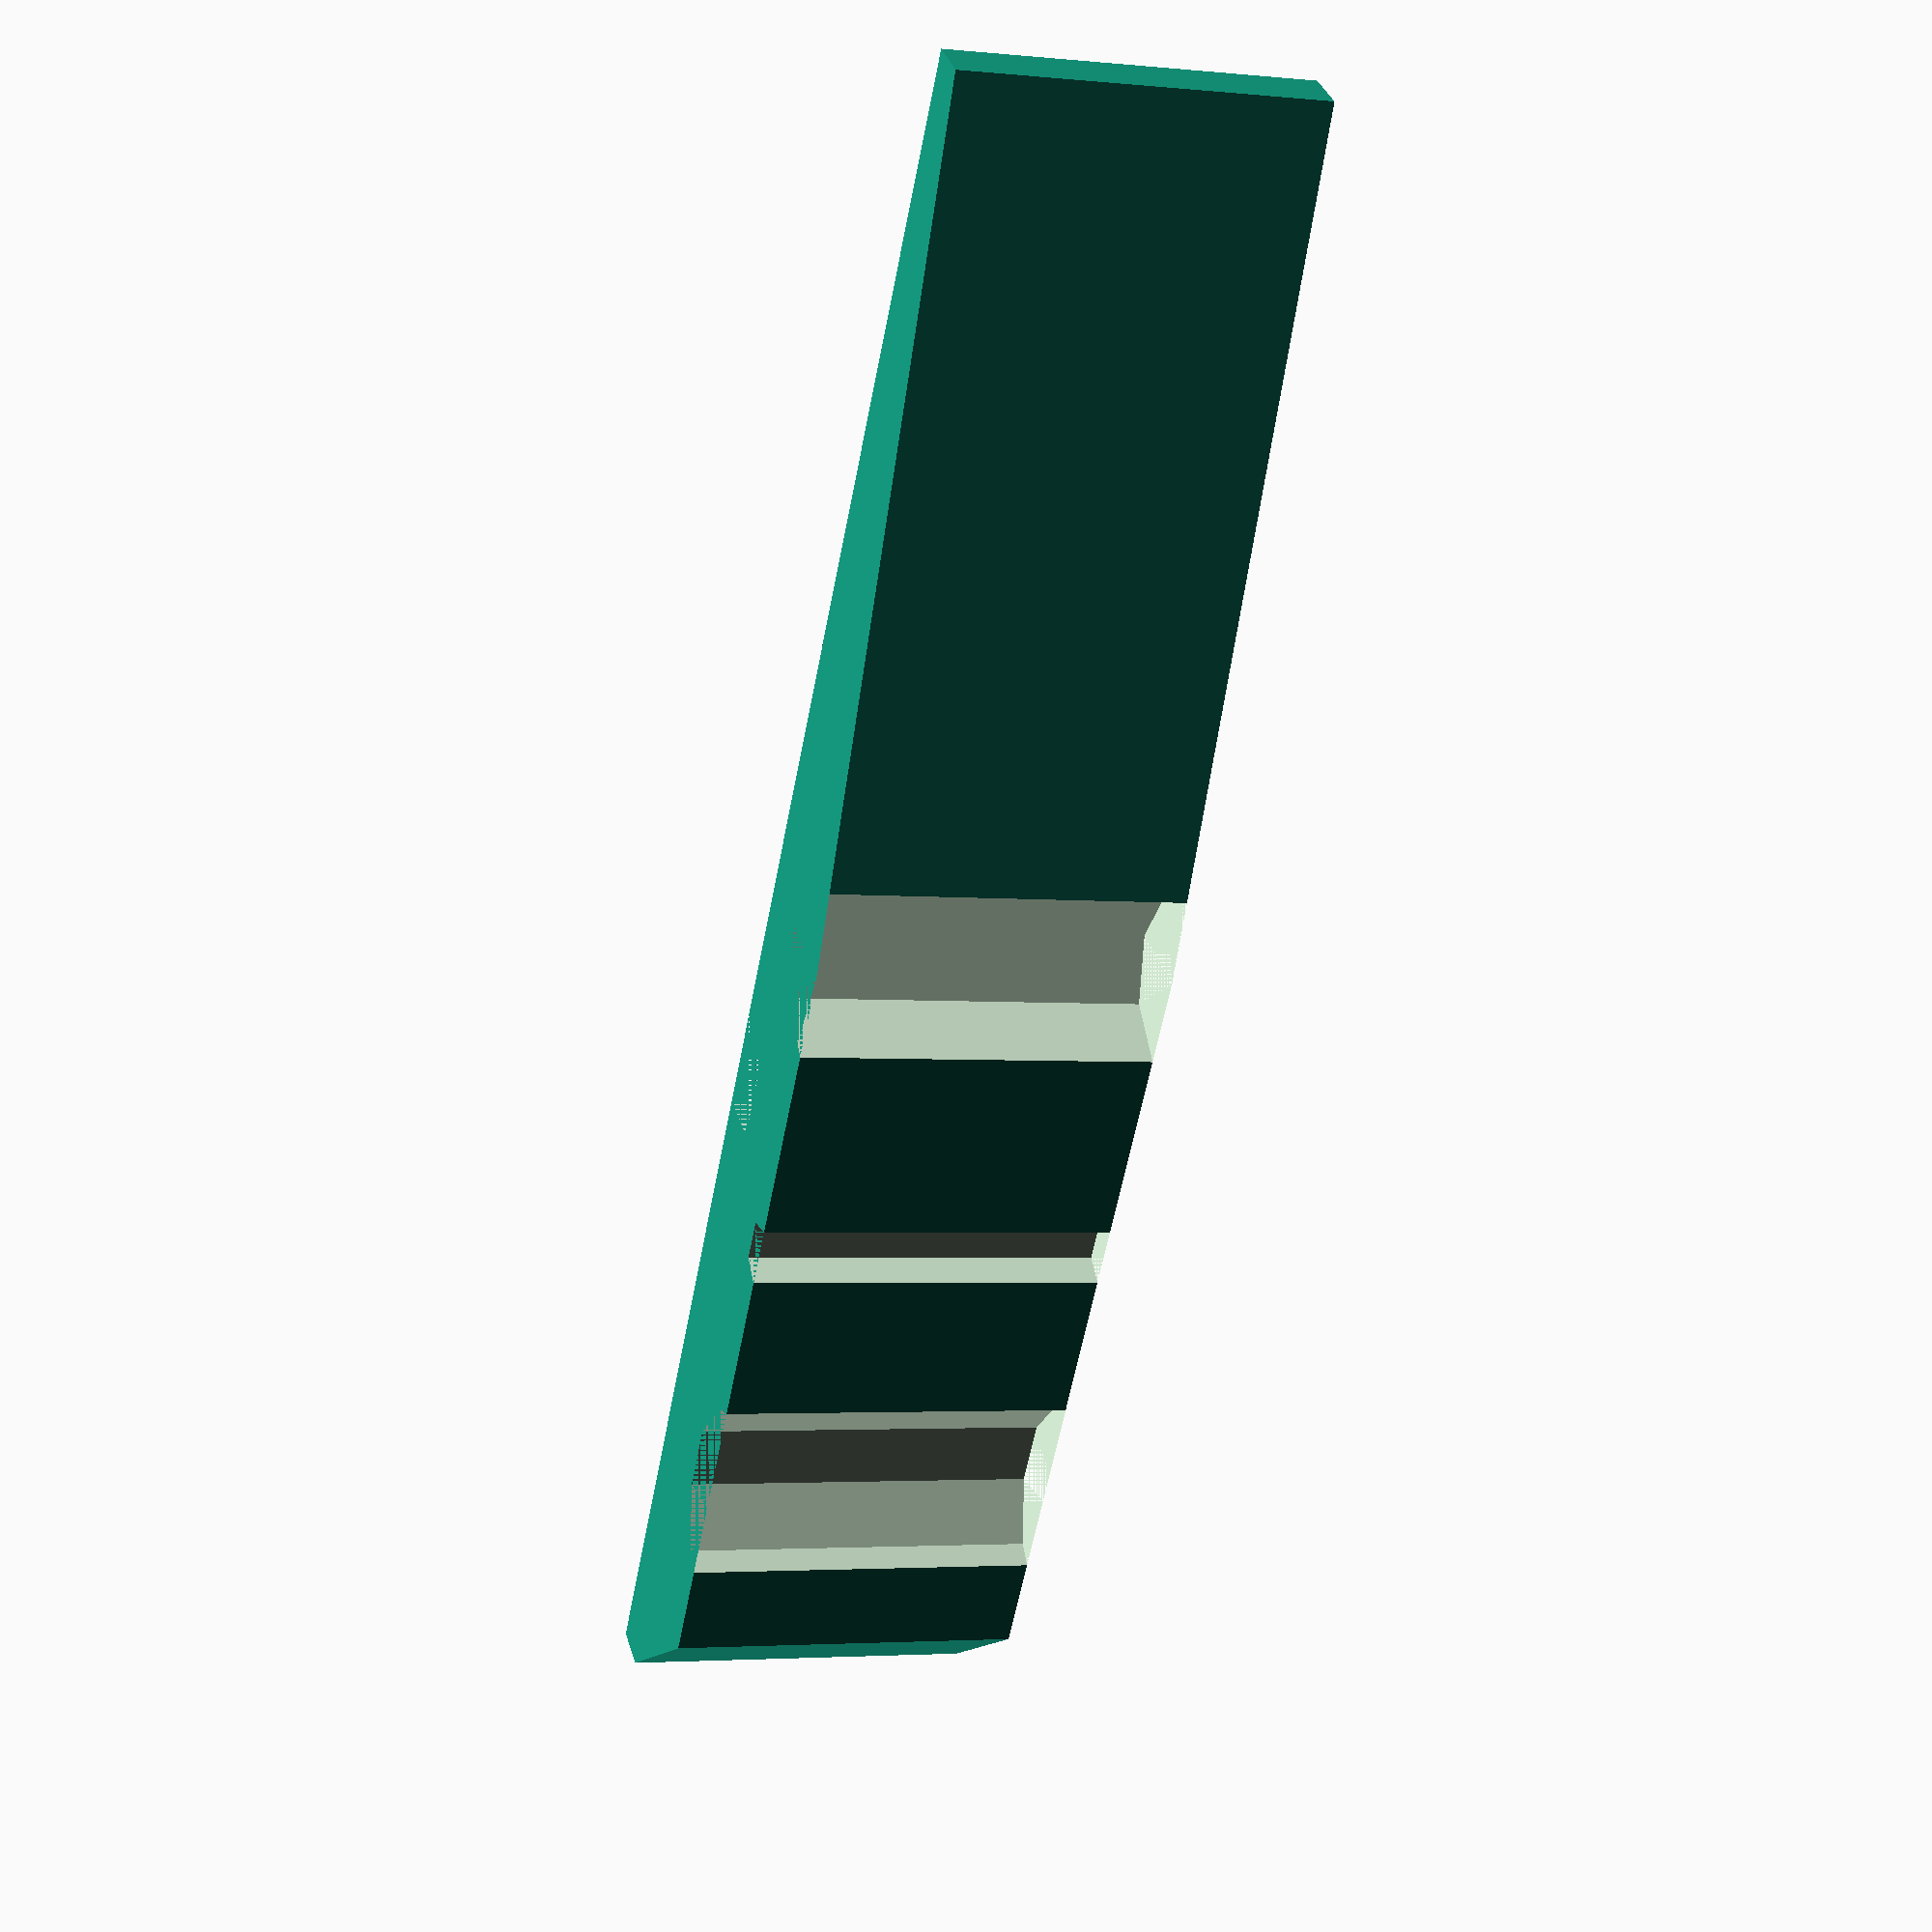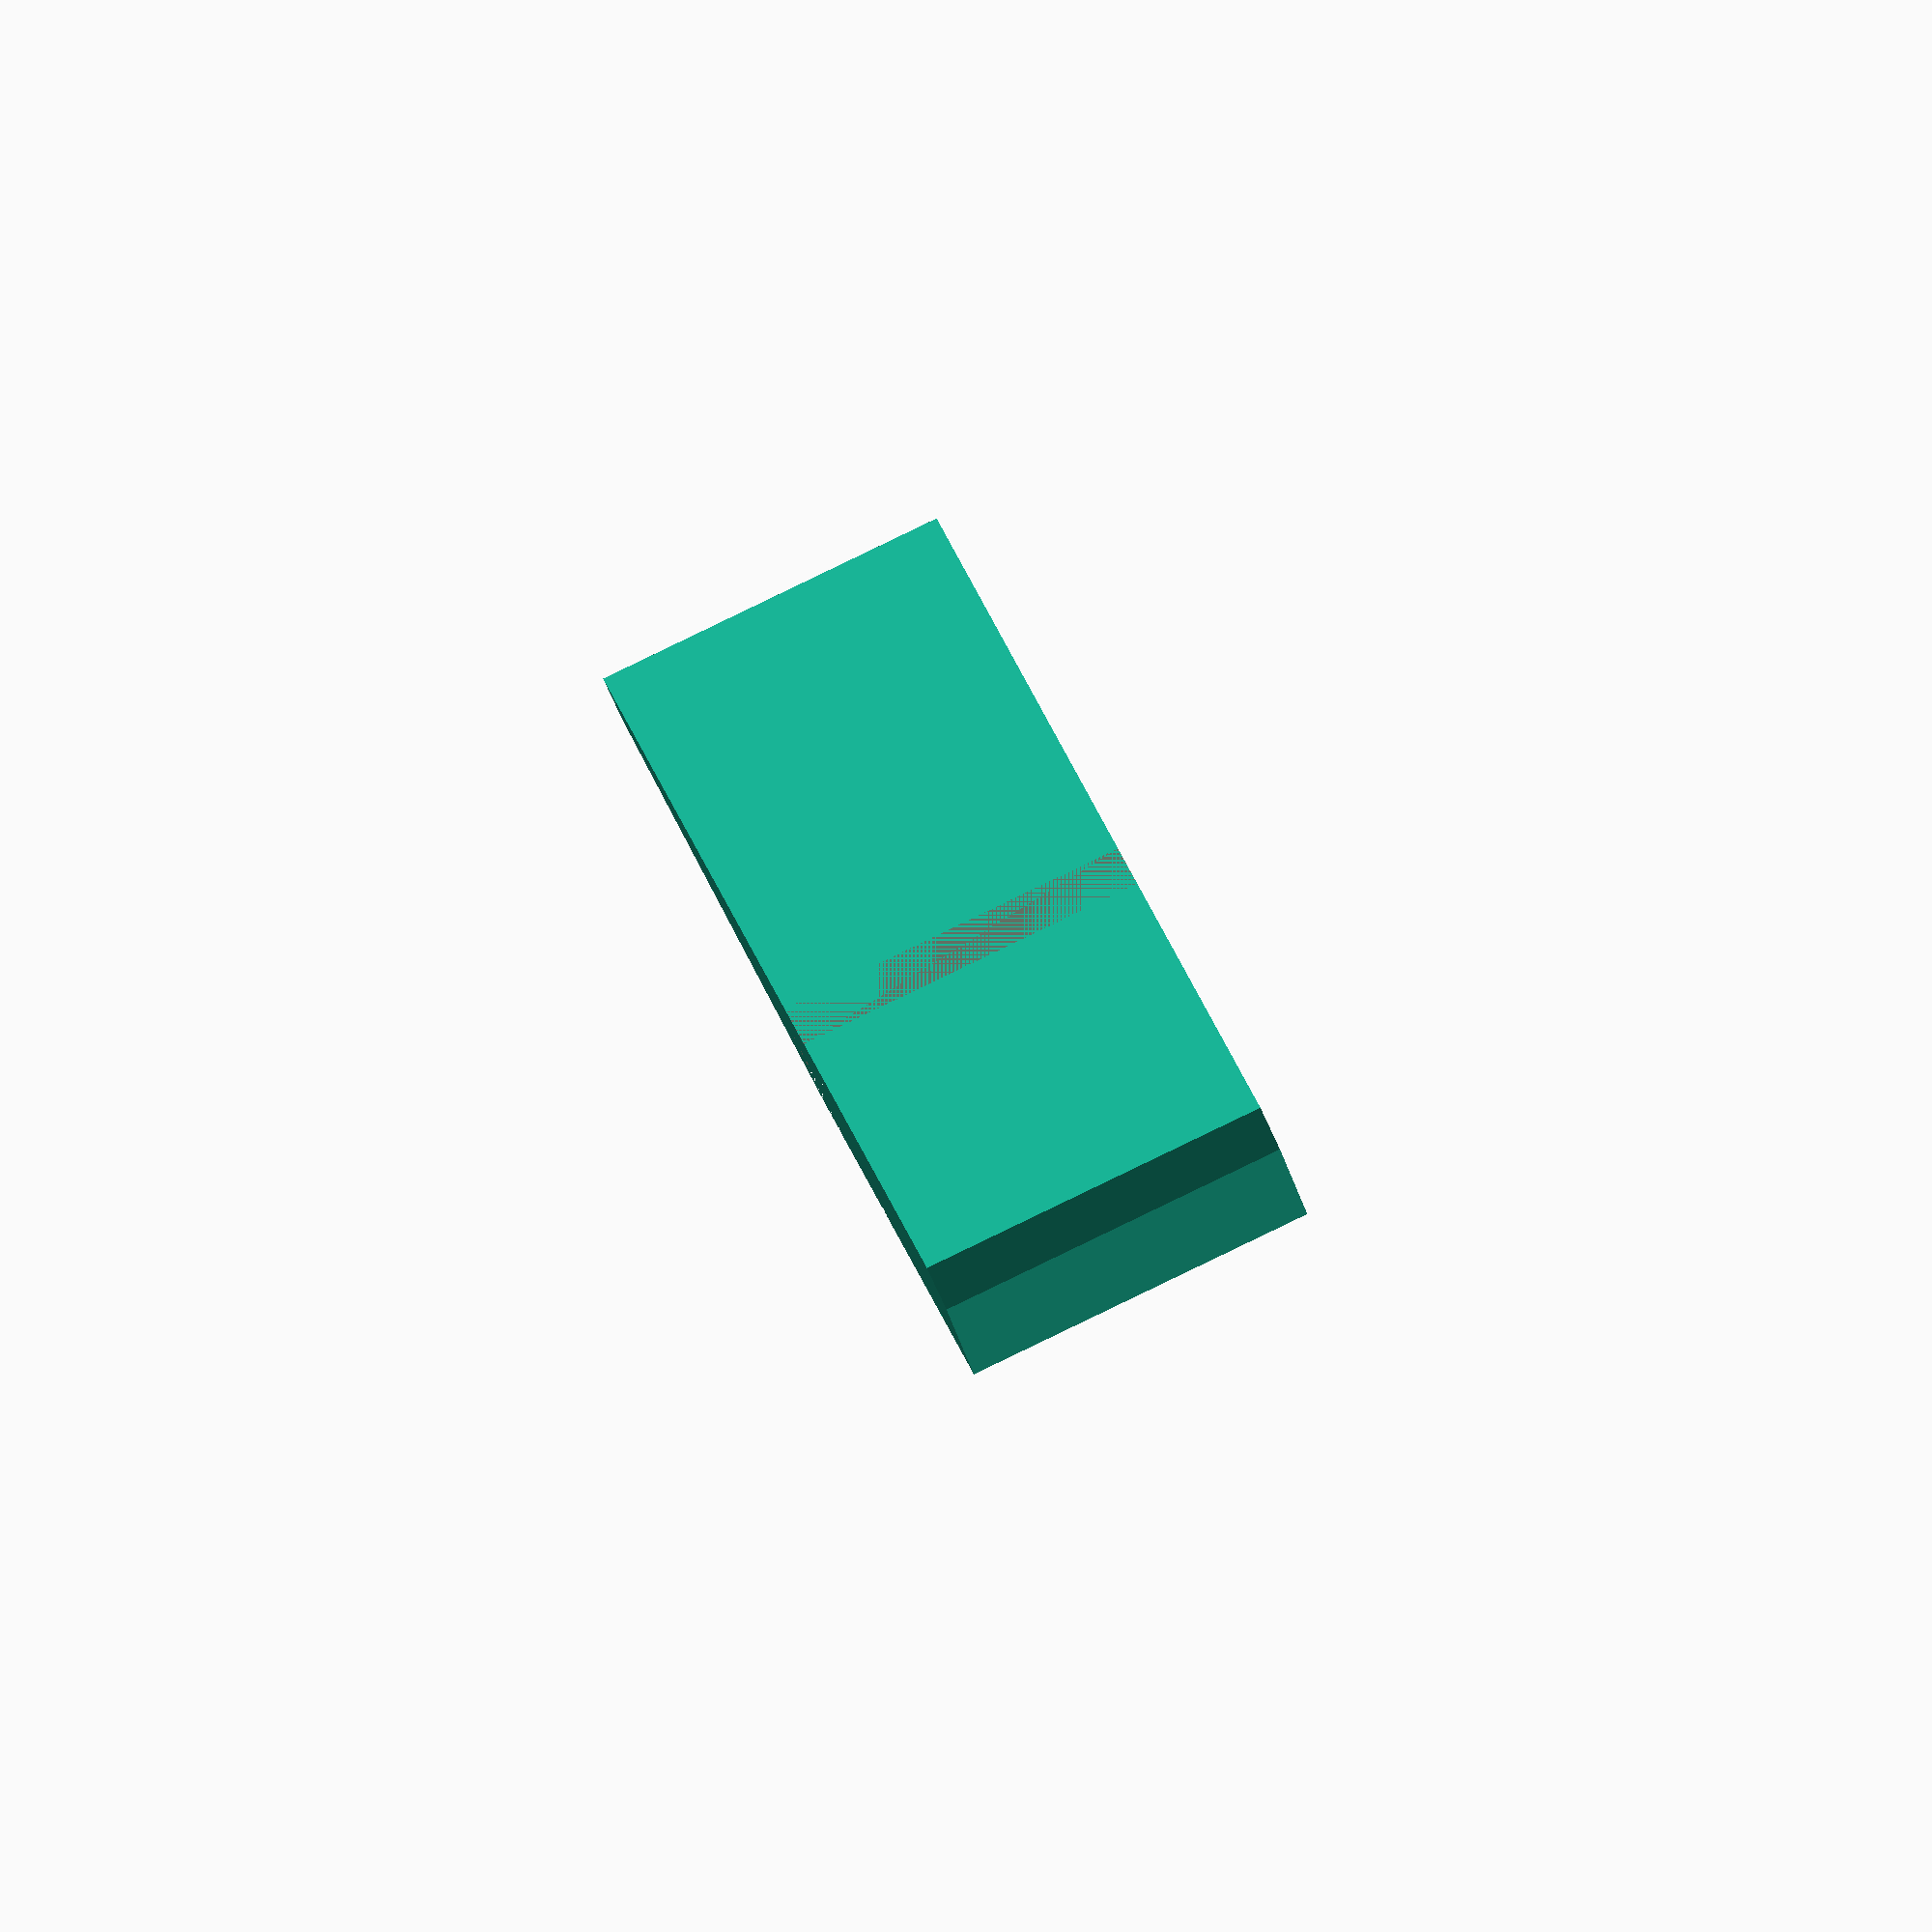
<openscad>
PEG (50, 10);

module PEG (lenght, width) {
	A=lenght;
	B=lenght*(2/75);
	C=lenght*(7/75);
	D=lenght*(70/75);
	E=lenght*(36/75);	
	difference(){	
		linear_extrude(height=width)
		polygon(points=[[0,0],[0,A],[B,A],[C,D],[C,E],[B,0]],paths=[[0,1,2,3,4,5]]);
		translate([C,E+9,0]) cylinder(h = width, r=1);
		translate([C,E,0]) cylinder(h = width, r=2.5);
		translate([C*((A/15)/2.5),D-(A/9),0]) cylinder(h = width, r=A/15);
		translate([0,E+4,0]) cube([1.7,3,width]);	
	}
}
</openscad>
<views>
elev=3.3 azim=144.6 roll=250.9 proj=p view=wireframe
elev=92.8 azim=203.8 roll=115.7 proj=o view=solid
</views>
